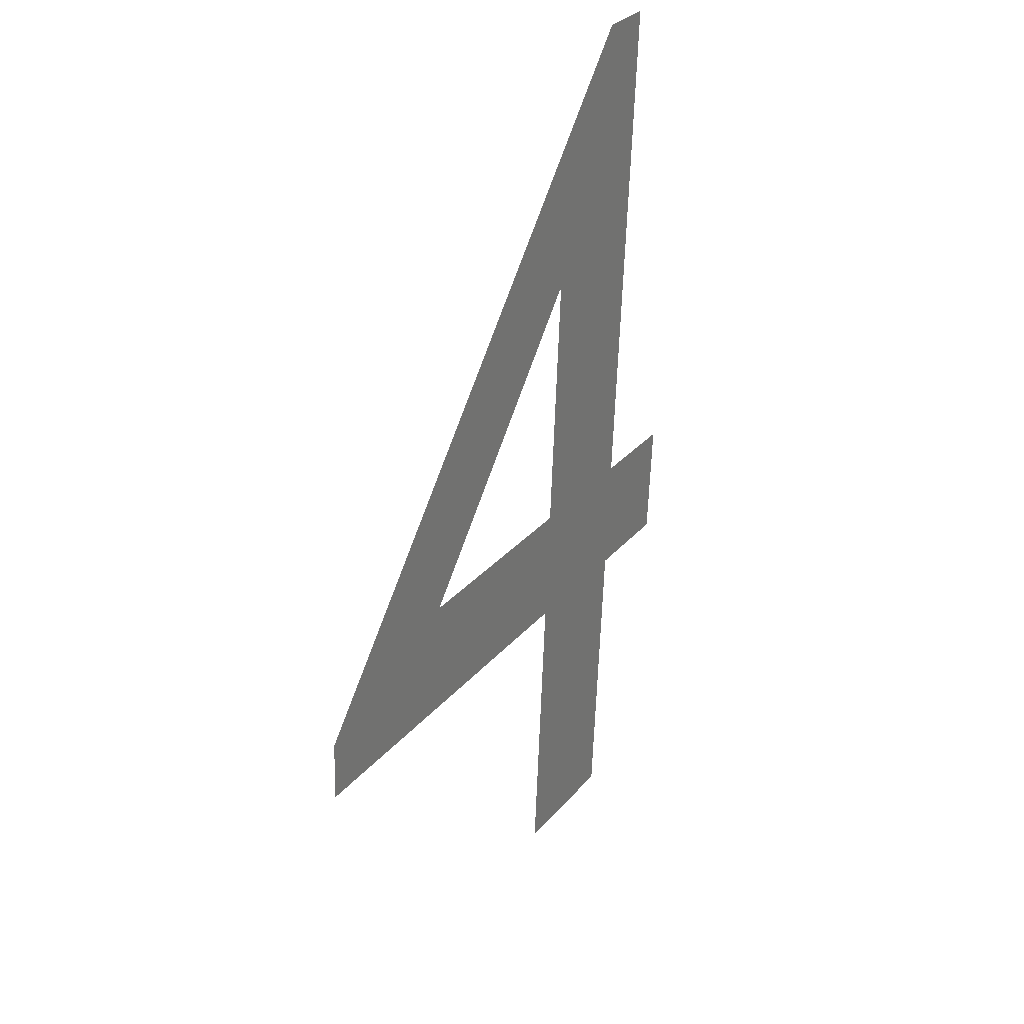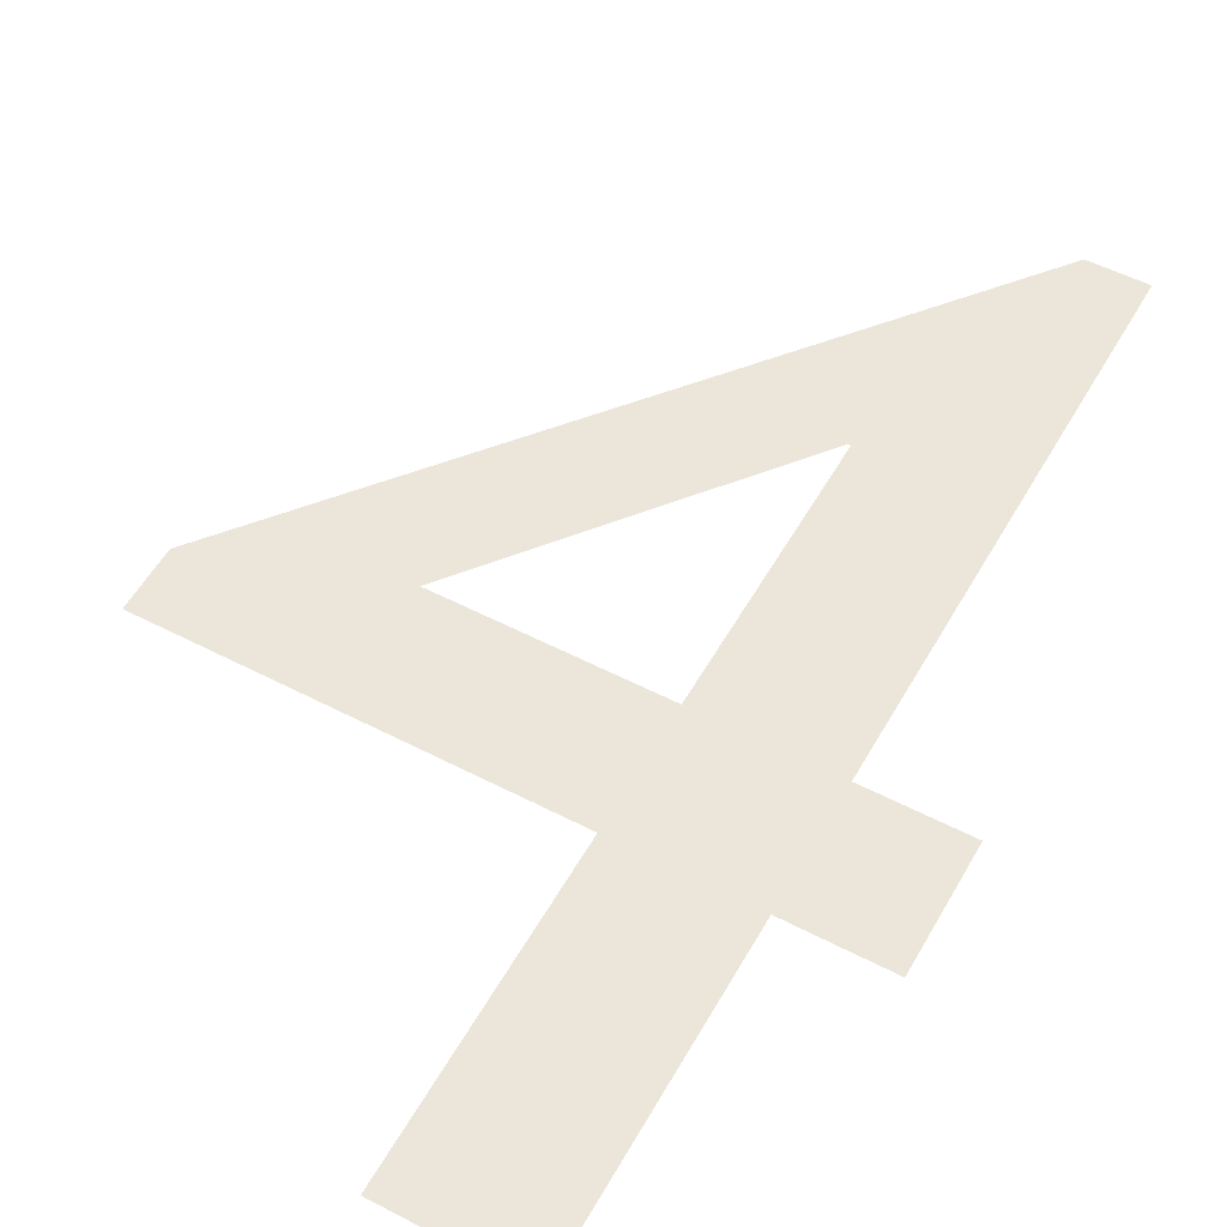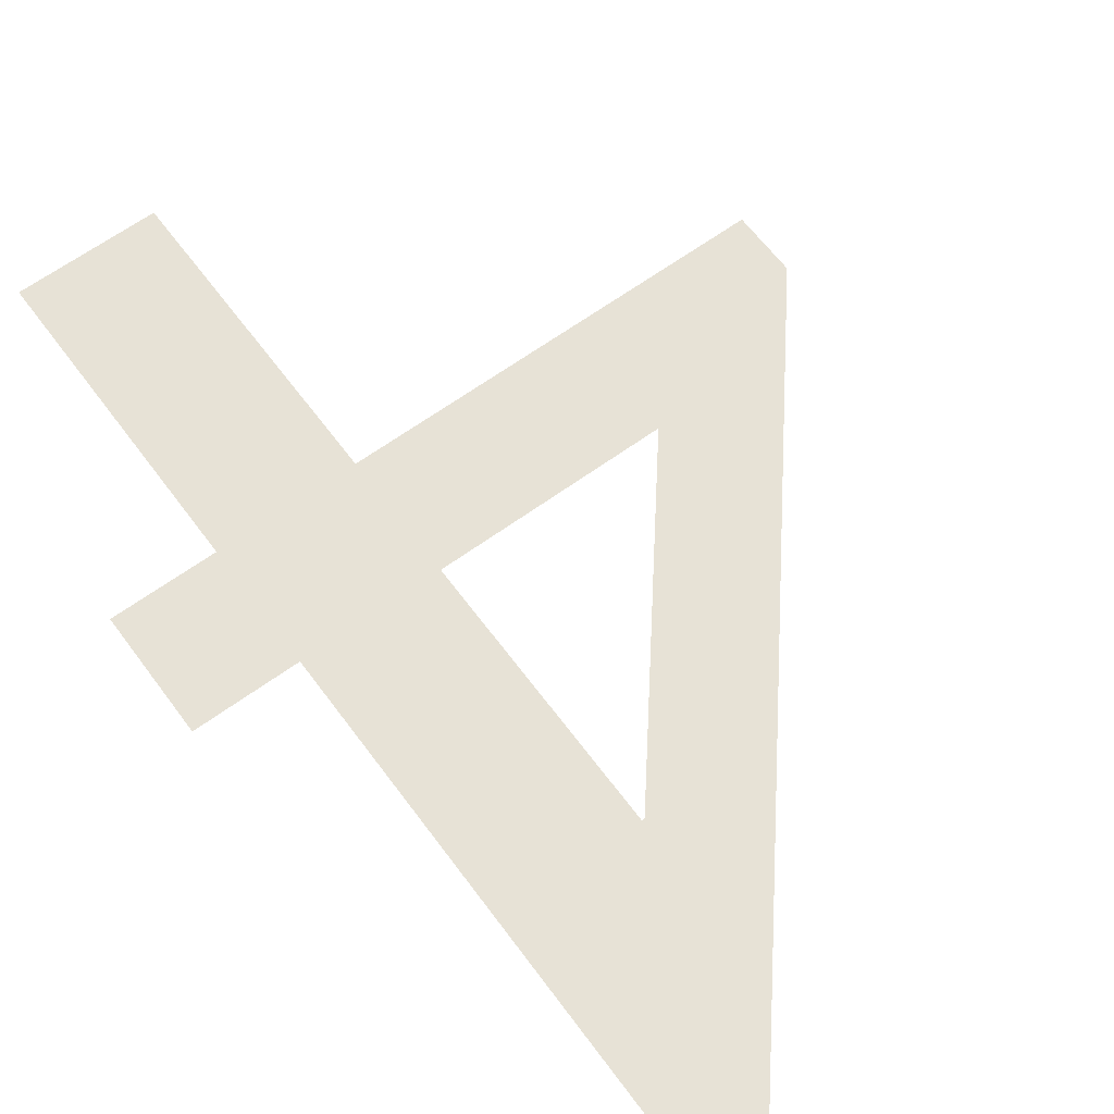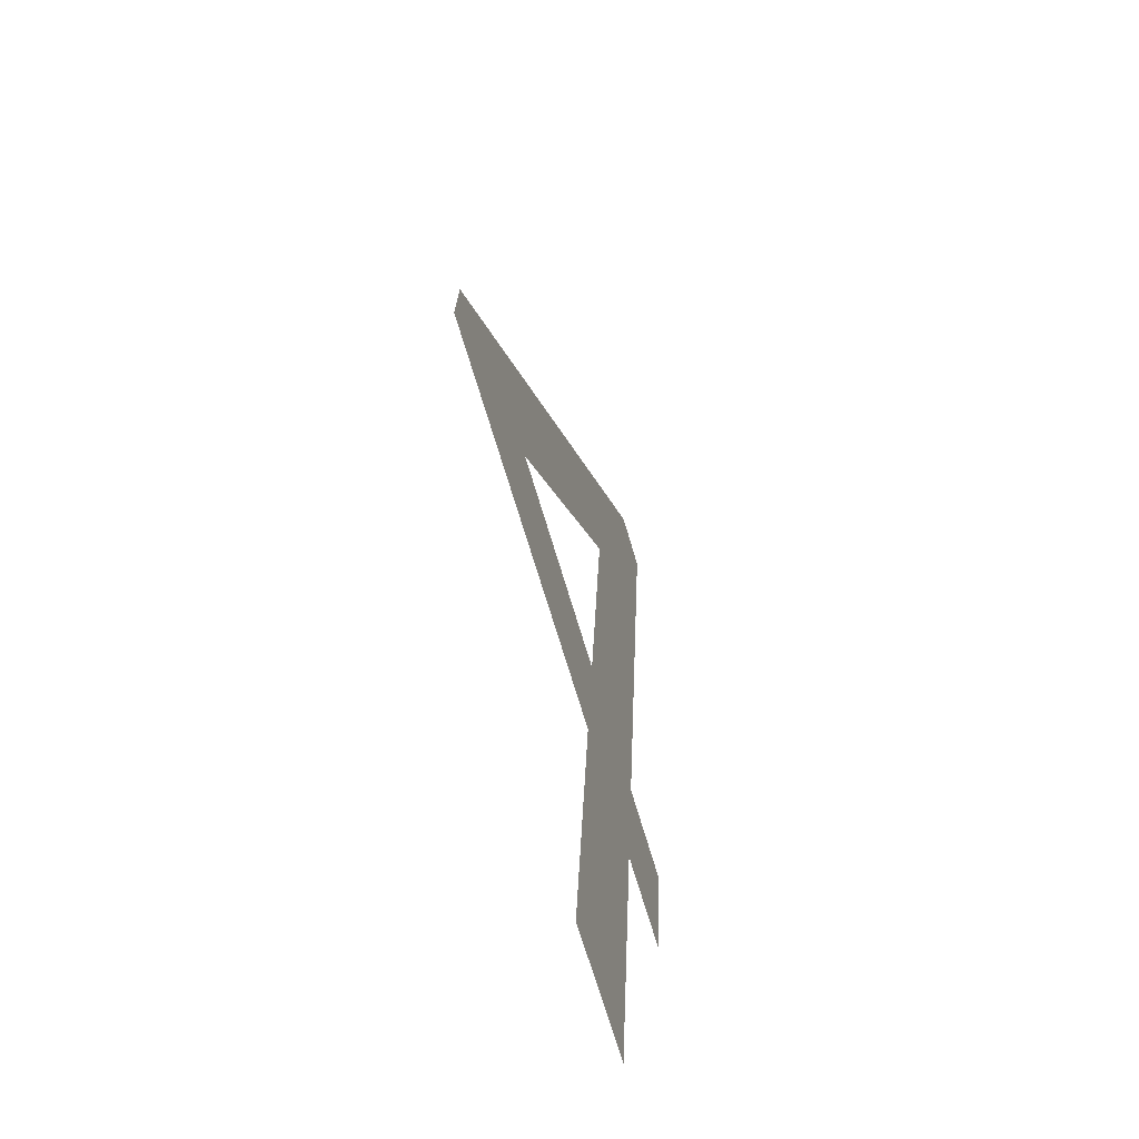
<metadata>
{"format":"obj","ext":"obj","renderer":"f3d","projection":"perspective","resolution":1024,"background":"white","views":[{"elev":28.8,"azim":-58.6,"up":"+Y"},{"elev":52.6,"azim":29.3,"up":"+Z"},{"elev":64.4,"azim":143.9,"up":"+Z"},{"elev":-66.2,"azim":-73.9,"up":"+Y"}]}
</metadata>
<code>
o Text
v 0.7206 3.358 0.1301
v 0.5164 3.358 0.1301
v -1.161 1.307 0.05064
v -1.161 1.088 0.04217
v 0.2441 1.088 0.04217
v 0.2441 0 0
v 0.7206 0 0
v 0.7206 1.088 0.04217
v 1.076 1.088 0.04217
v 1.076 1.516 0.05873
v 0.7206 1.516 0.05873
v 0.2344 2.459 0.09525
v 0.2441 2.459 0.09525
v 0.2441 1.516 0.05873
v -0.5242 1.516 0.05873
f 3 1 2
f 3 12 1
f 12 13 1
f 13 11 1
f 3 15 12
f 14 11 13
f 3 14 15
f 3 11 14
f 3 10 11
f 3 9 10
f 4 9 3
f 5 9 4
f 6 8 5
f 8 9 5
f 6 7 8

</code>
